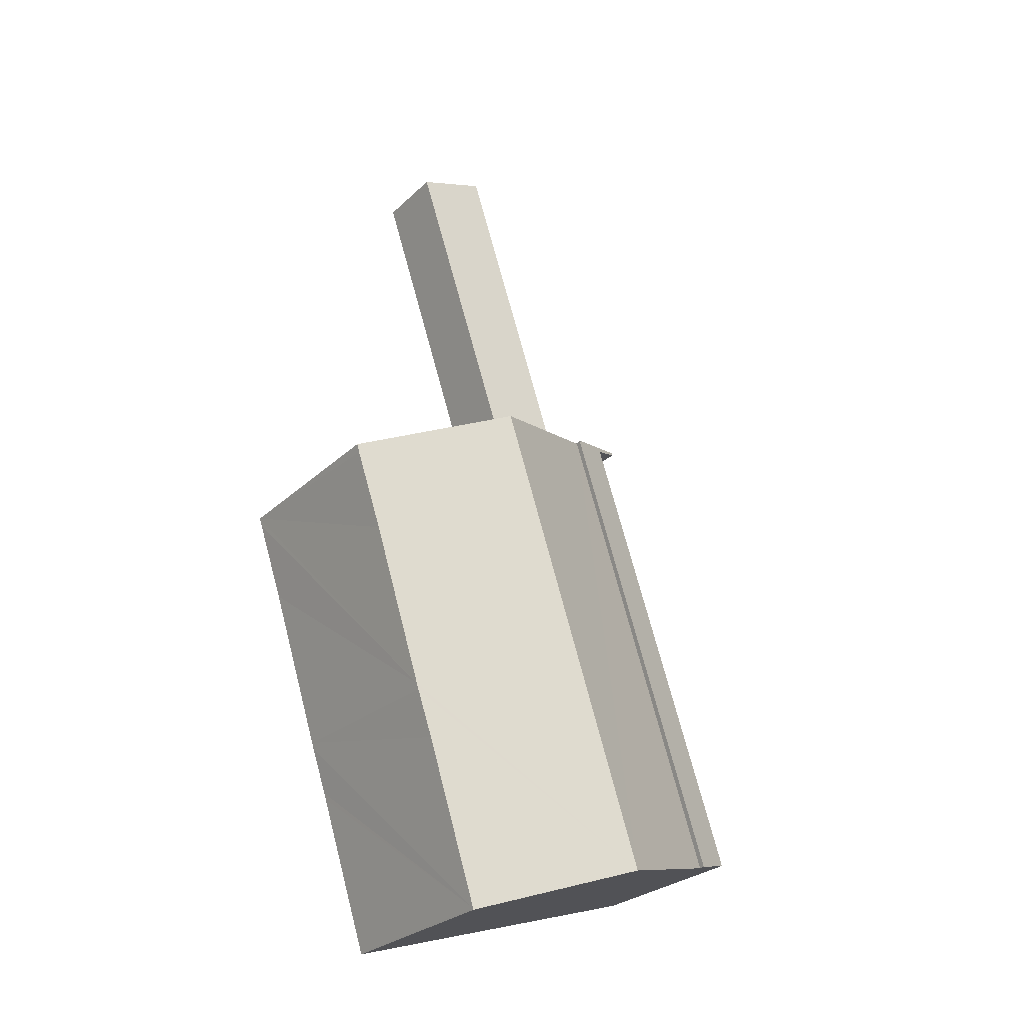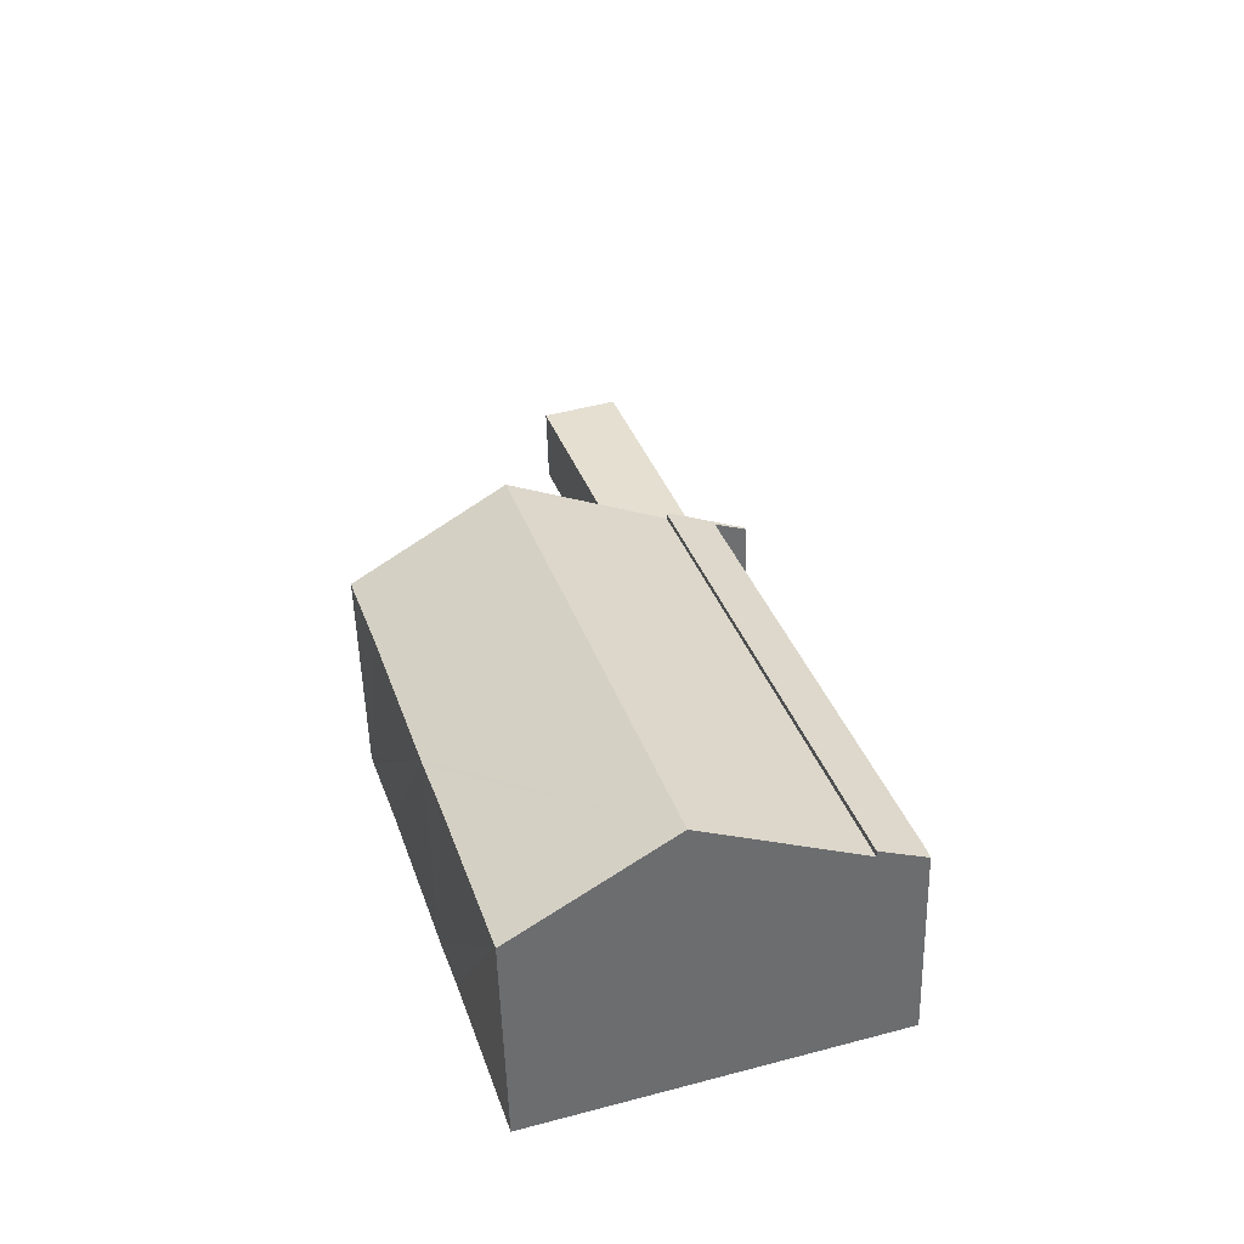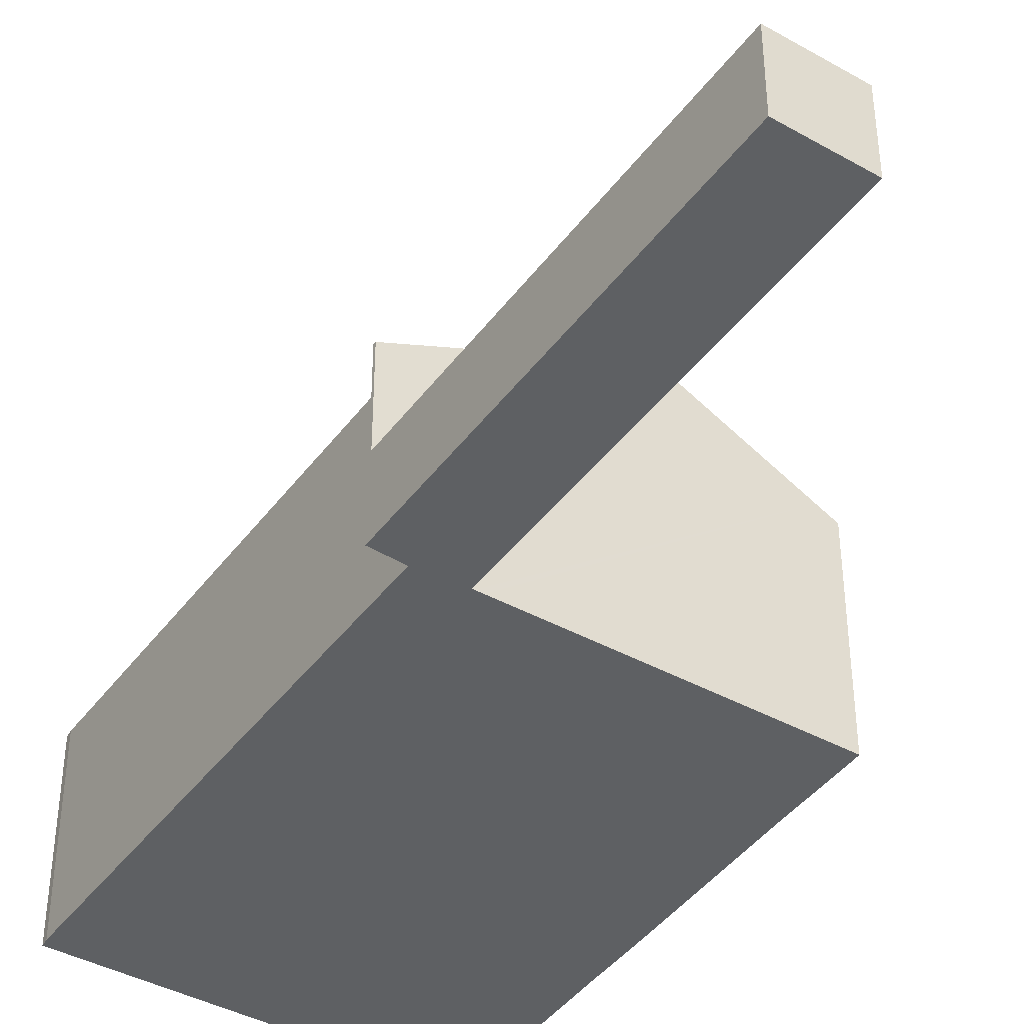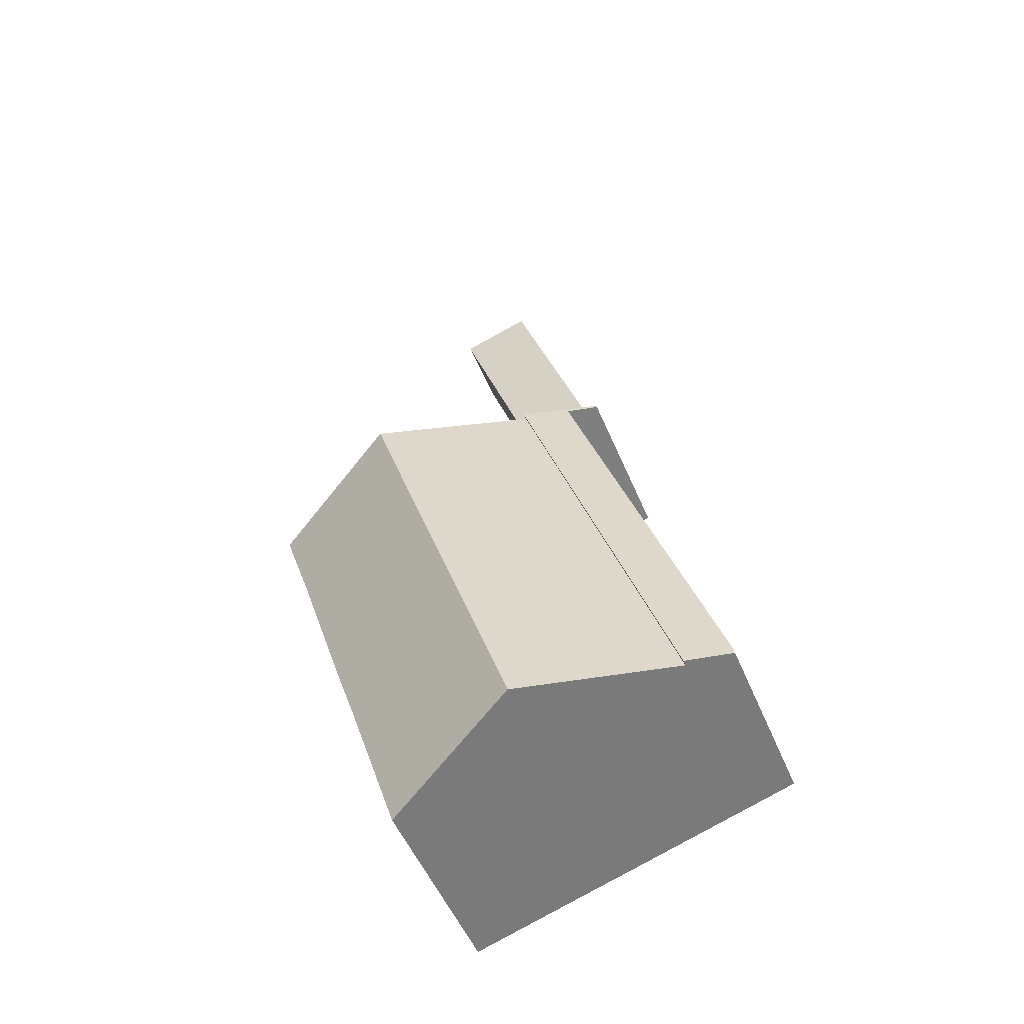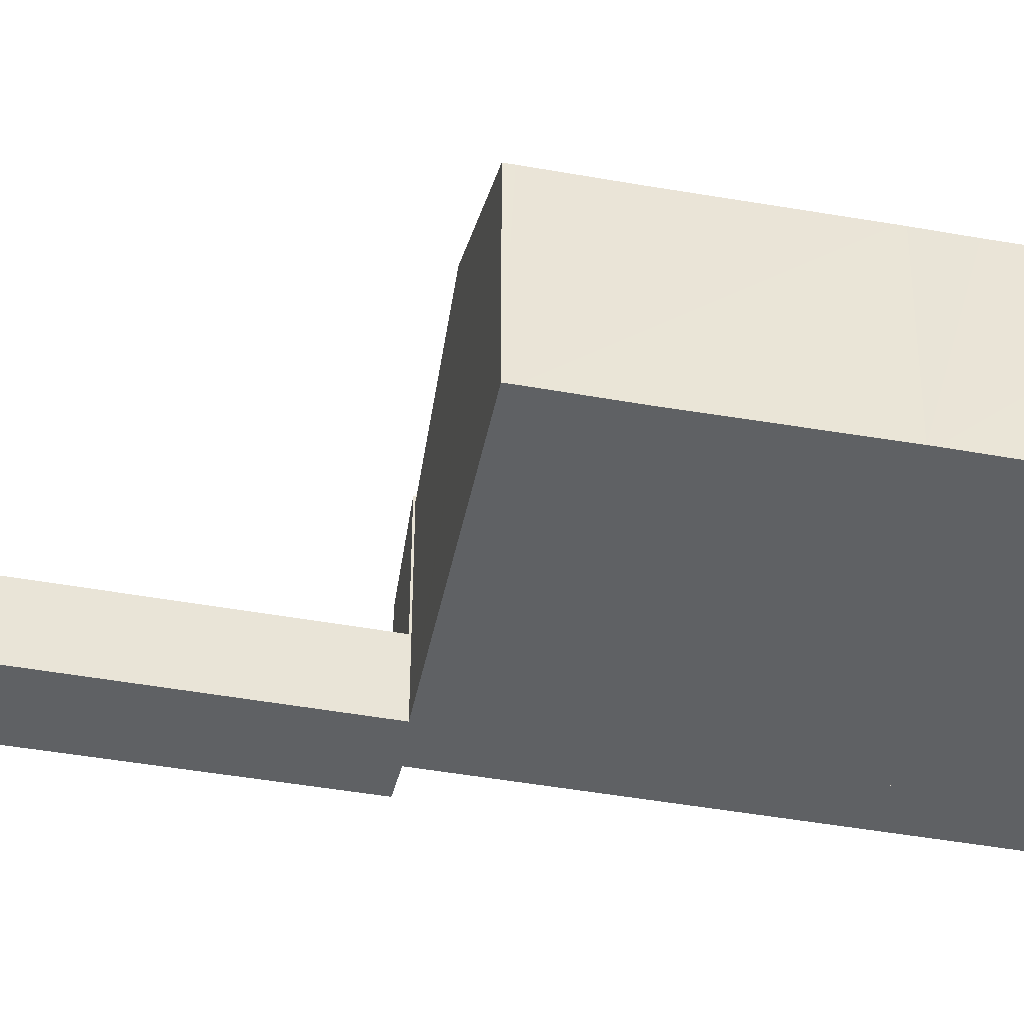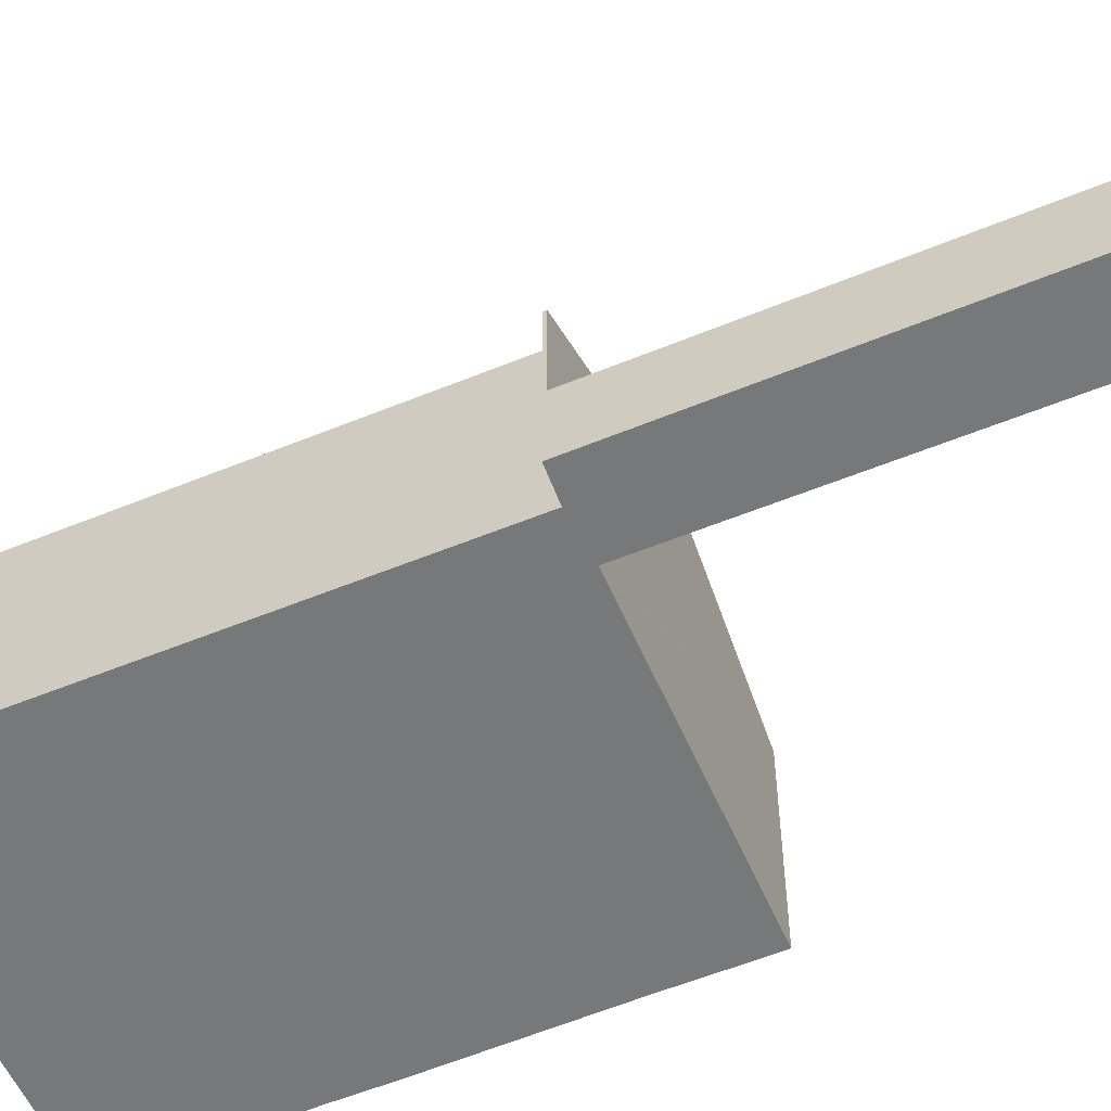
<metadata>
{"format":"obj","ext":"obj","renderer":"f3d","projection":"perspective","resolution":1024,"background":"white","views":[{"elev":-27.4,"azim":144.5,"up":"+Z"},{"elev":-52.8,"azim":-178.5,"up":"+Z"},{"elev":-42.4,"azim":-15.0,"up":"+Y"},{"elev":-51.2,"azim":-158.0,"up":"+Z"},{"elev":-45.4,"azim":96.8,"up":"+Y"},{"elev":-57.4,"azim":-48.4,"up":"+Y"}]}
</metadata>
<code>
v  5.488 7.64 20.84
v  8.668 9.154 19.83
v  8.643 9.154 19.75
v  1.938 9.194 -0.617
v  8.726 9.194 19.73
v  6.756 8.275 20.21
v  0.069 8.253 0.329
v  1.742 9.1 -0.554
v  0 8.271 5.065e-16
v  5.449 7.64 20.72
v  6.756 -1.238e-15 20.21
v  0.069 -2.015e-17 0.329
v  5.449 -1.269e-15 20.72
v  5.488 -1.276e-15 20.84
v  0 0 0
v  1.938 3.778e-17 -0.617
v  1.742 3.392e-17 -0.554
v  8.668 -1.214e-15 19.83
v  8.726 -1.208e-15 19.73
v  8.643 -1.21e-15 19.75
v  8.726 8.952 19.73
v  8.351 12.2 -2.657
v  1.938 8.933 -0.617
v  15.04 12.18 17.64
v  9.027 9.106 19.63
v  21.26 9.002 15.58
v  21.25 9.002 15.56
v  21.13 9.067 15.62
v  20.46 9.409 15.84
v  21.14 9 15.21
v  19.98 9.014 11.76
v  17.76 8.991 4.828
v  17.67 8.99 4.565
v  16.98 9 2.515
v  16.89 9 2.24
v  14.67 8.982 -4.666
v  21.26 -9.541e-16 15.58
v  21.25 -9.525e-16 15.56
v  21.14 -9.312e-16 15.21
v  19.98 -7.202e-16 11.76
v  17.76 -2.956e-16 4.828
v  14.69 8.982 -4.601
v  17.67 -2.795e-16 4.565
v  16.98 -1.54e-16 2.515
v  16.89 -1.372e-16 2.24
v  14.69 2.817e-16 -4.601
v  14.67 2.857e-16 -4.666
v  8.351 1.627e-16 -2.657
v  9.027 -1.202e-15 19.63
v  15.04 -1.08e-15 17.64
v  20.46 -9.702e-16 15.84
v  21.13 -9.566e-16 15.62
v  8.668 3.395 19.83
v  11.13 3.395 37.79
v  14.36 3.395 36.66
v  5.488 3.395 20.84
v  11.13 -2.314e-15 37.79
v  14.36 -2.245e-15 36.66
g defaultobject
f 1 2 3
f 4 3 5
f 3 4 6
f 3 6 1
f 6 4 7
f 7 4 8
f 7 8 9
f 10 1 6
f 7 11 6
f 11 7 12
f 13 1 10
f 1 13 14
f 15 7 9
f 7 15 12
f 11 10 6
f 10 11 13
f 16 8 4
f 8 16 9
f 9 16 15
f 15 16 17
f 1 18 2
f 18 1 14
f 3 19 5
f 19 3 20
f 18 3 2
f 3 18 20
f 19 4 5
f 4 19 16
f 16 19 20
f 14 20 18
f 20 14 11
f 20 11 16
f 16 11 17
f 11 14 13
f 11 15 17
f 15 11 12
f 21 22 23
f 22 21 24
f 24 21 25
f 26 27 28
f 29 28 27
f 24 29 27
f 30 24 27
f 22 24 30
f 31 22 30
f 32 22 31
f 33 22 32
f 34 22 33
f 35 22 34
f 36 22 35
f 37 27 26
f 27 37 30
f 30 37 31
f 31 37 32
f 32 37 38
f 32 38 39
f 32 39 40
f 32 40 41
f 32 41 33
f 33 41 34
f 34 41 35
f 35 41 42
f 42 41 43
f 42 43 44
f 42 44 45
f 42 45 46
f 42 46 36
f 36 46 47
f 47 22 36
f 22 47 23
f 23 47 48
f 23 48 16
f 23 19 21
f 19 23 16
f 19 25 21
f 25 19 24
f 24 19 29
f 29 19 49
f 29 49 50
f 29 50 28
f 28 50 26
f 26 50 51
f 26 51 52
f 26 52 37
f 52 38 37
f 38 52 39
f 39 52 51
f 39 51 50
f 39 50 40
f 40 50 49
f 40 49 19
f 40 19 16
f 40 16 41
f 41 16 43
f 43 16 44
f 44 16 45
f 45 16 46
f 46 16 48
f 46 48 47
f 53 54 55
f 54 53 56
f 14 54 56
f 54 14 57
f 57 55 54
f 55 57 58
f 58 53 55
f 53 58 18
f 18 56 53
f 56 18 14
f 18 57 14
f 57 18 58

</code>
